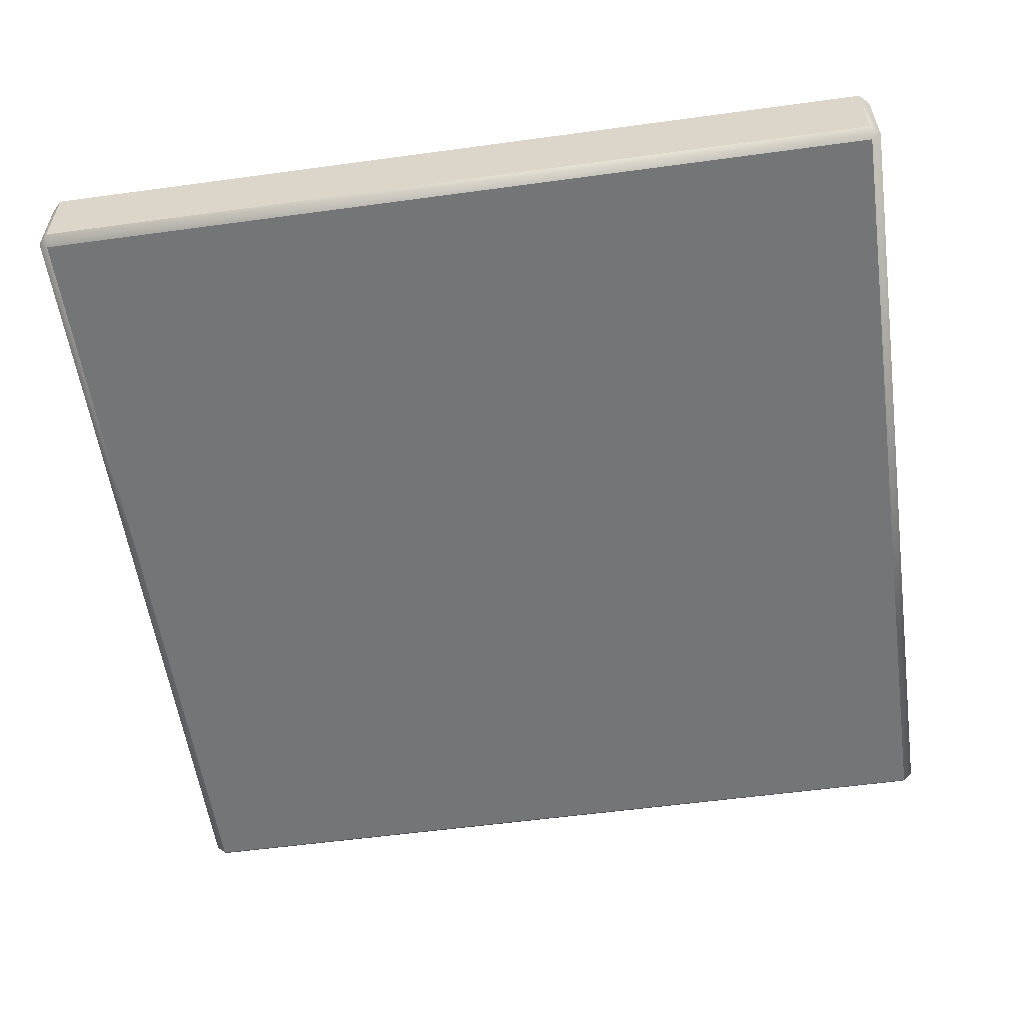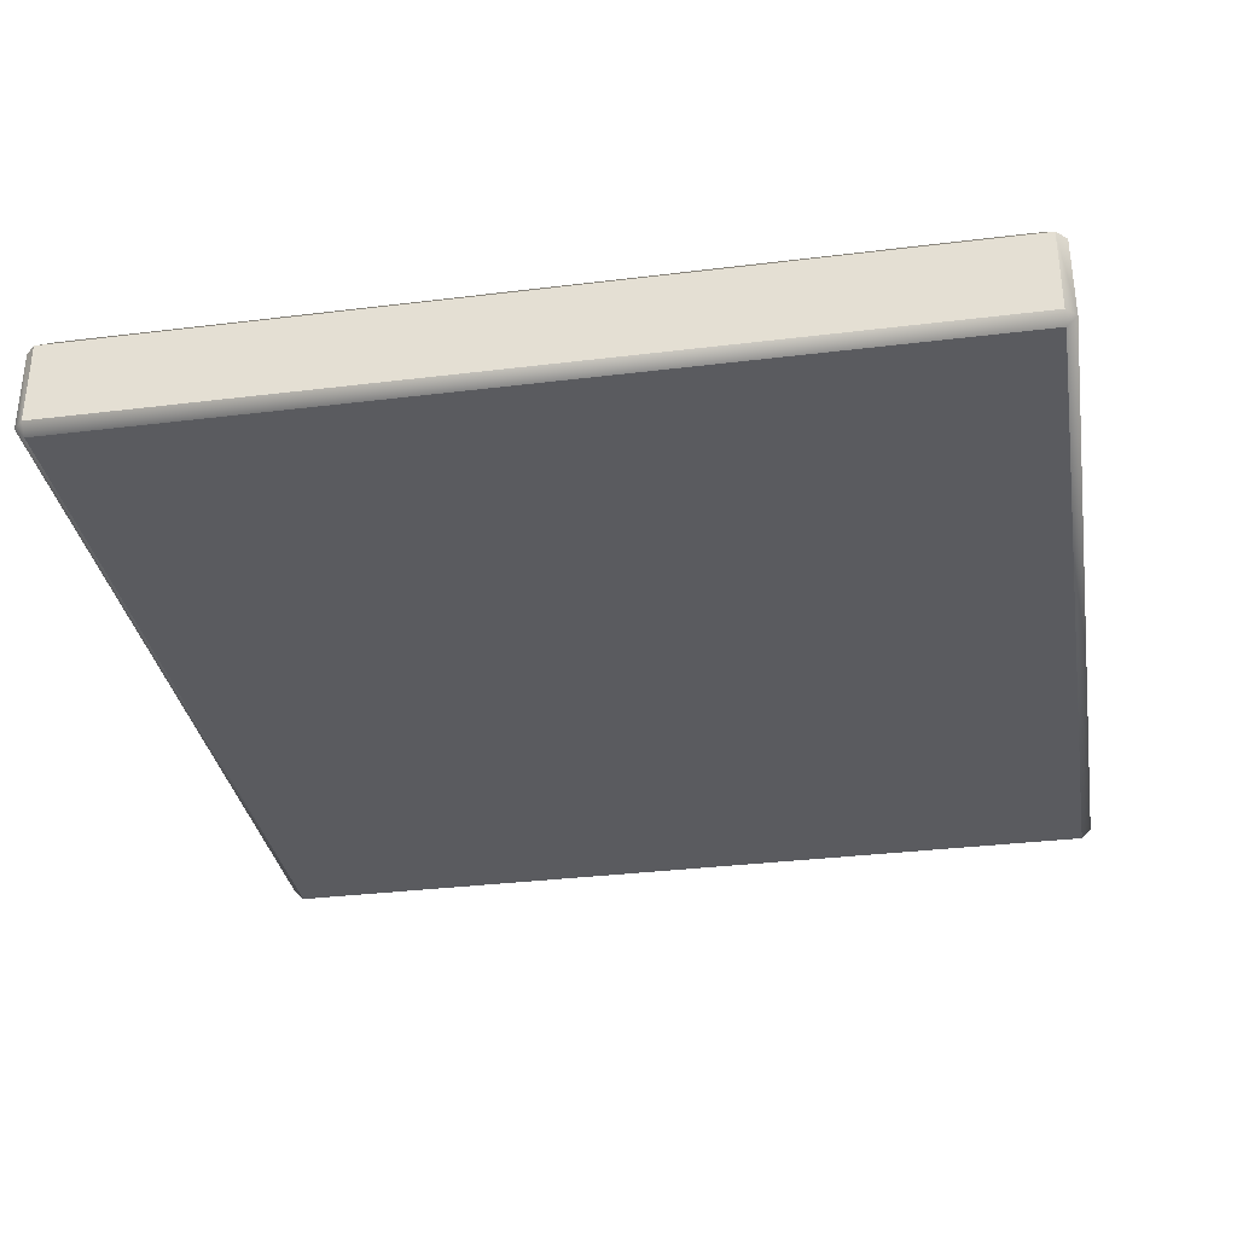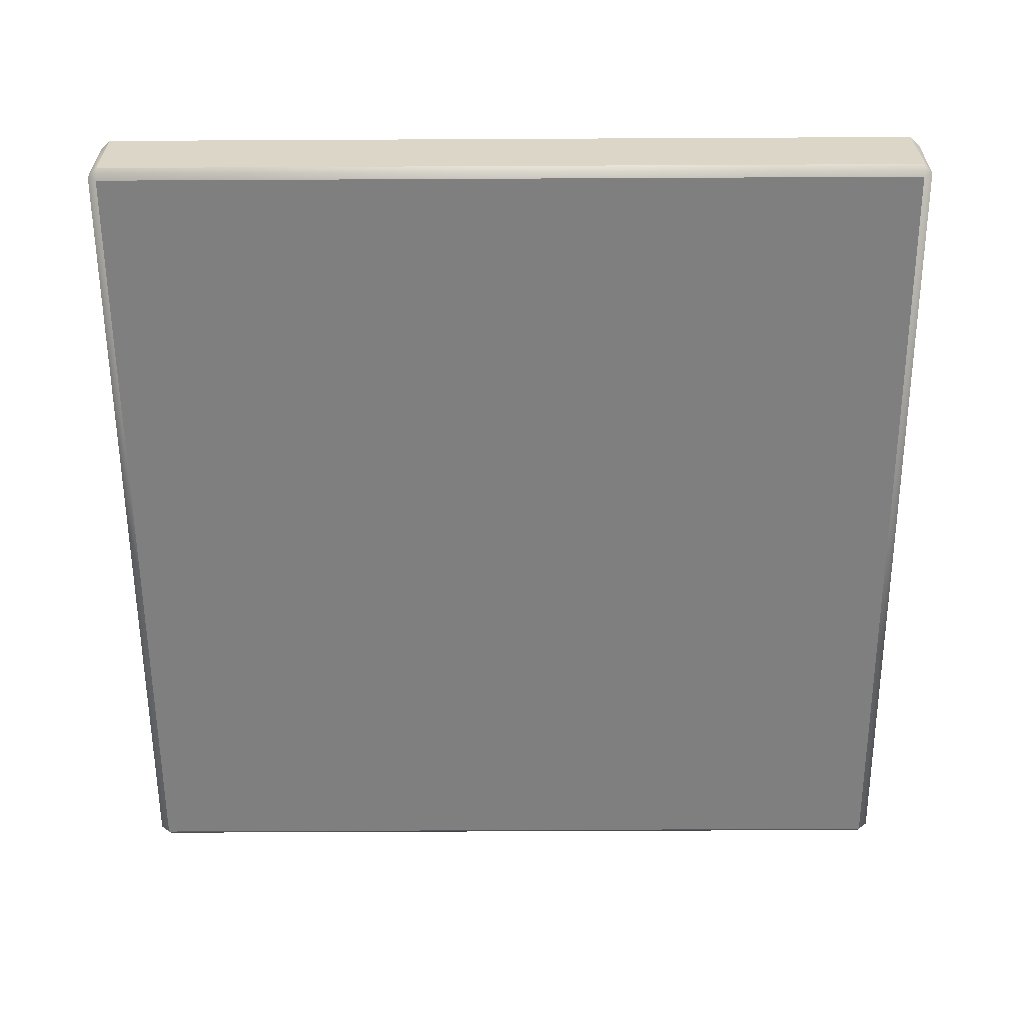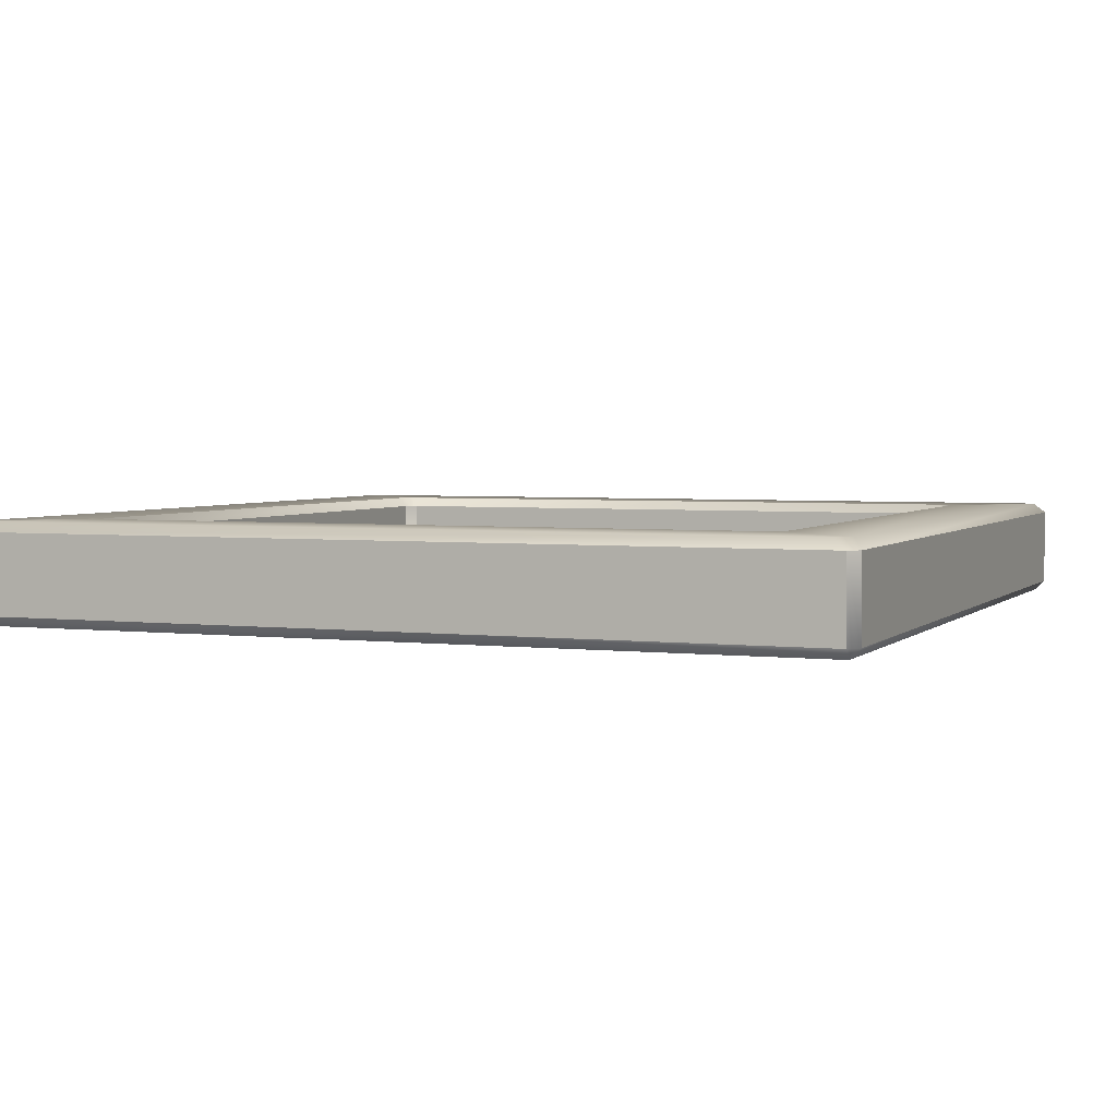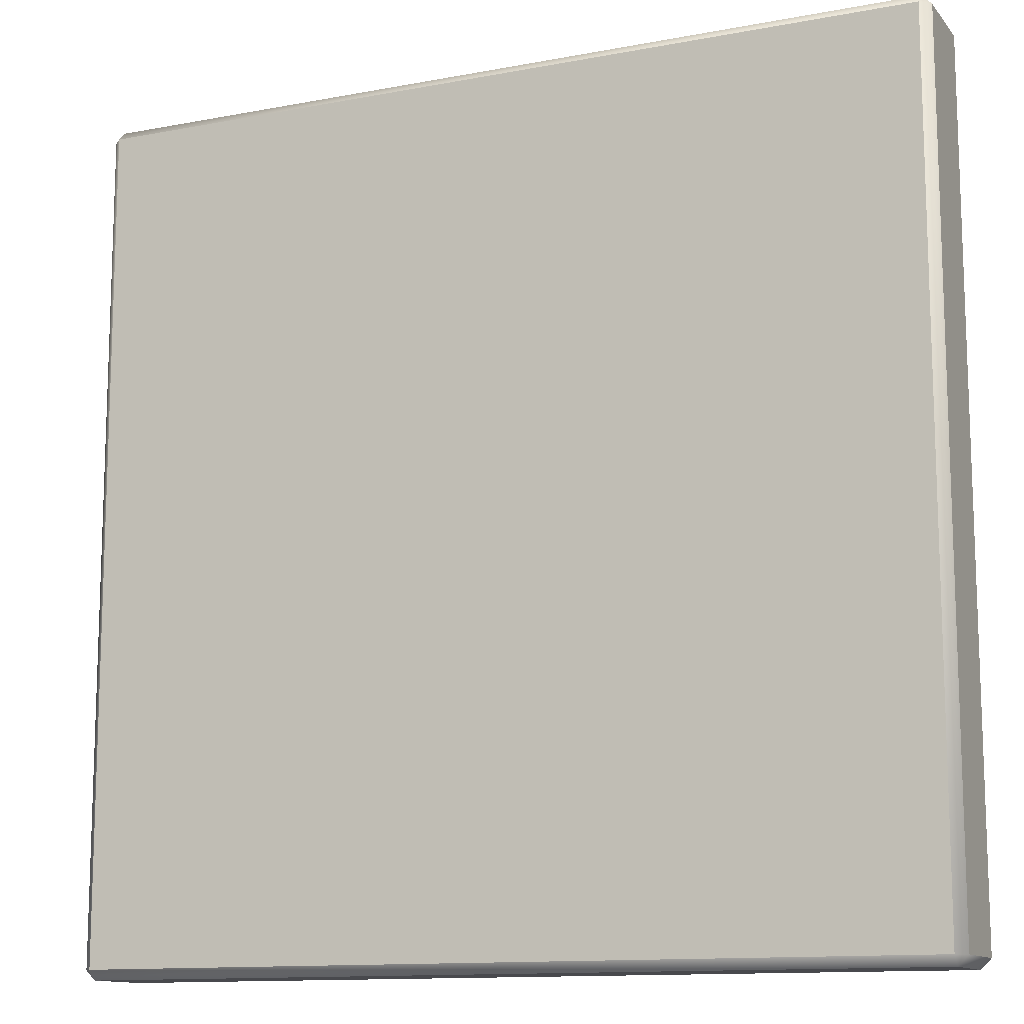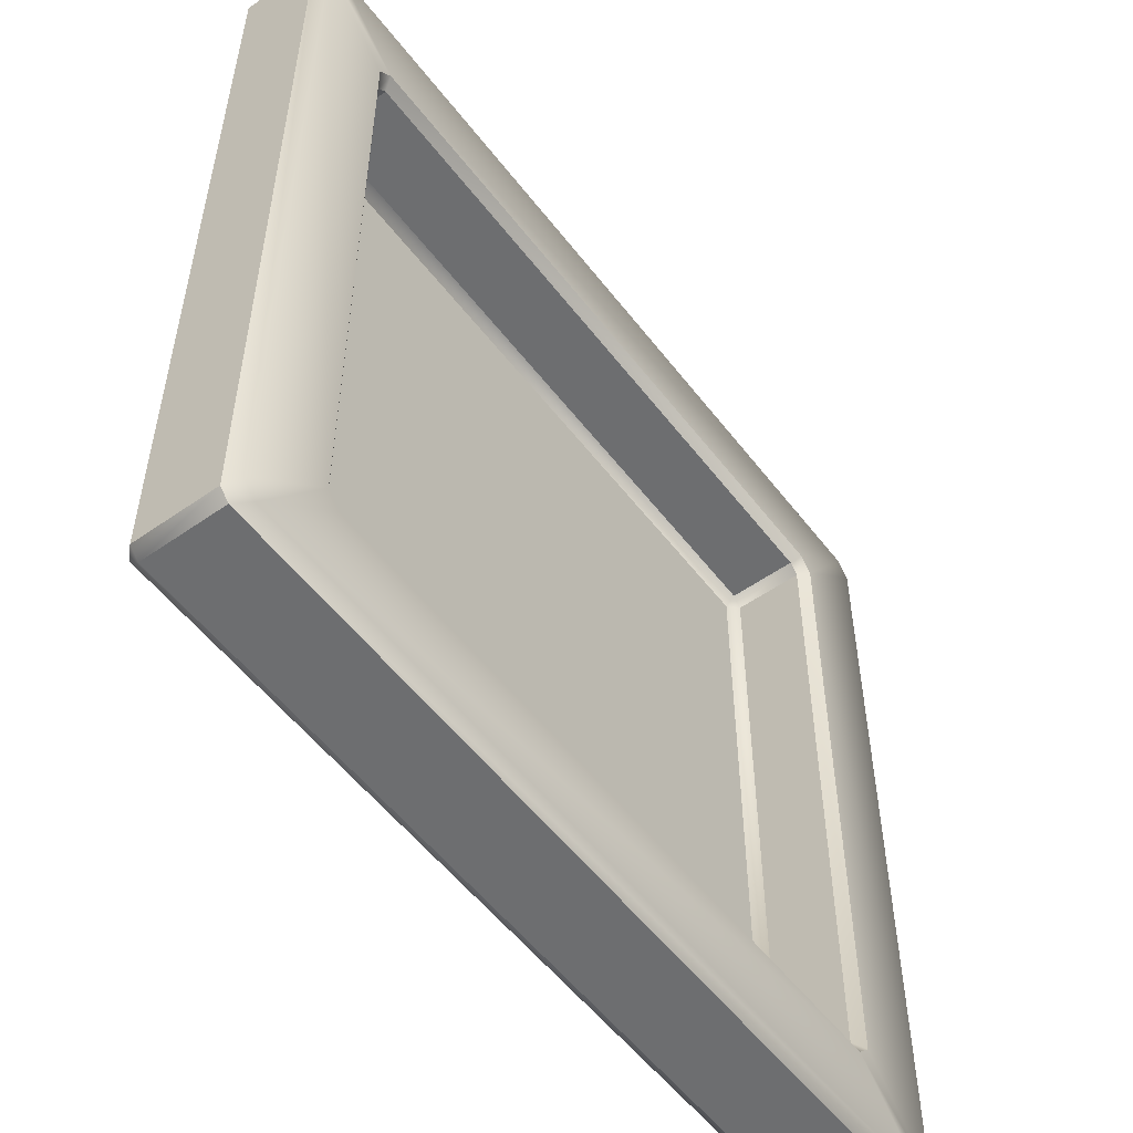
<metadata>
{"format":"obj","ext":"obj","renderer":"f3d","projection":"perspective","resolution":1024,"background":"white","views":[{"elev":-56.5,"azim":-81.9,"up":"+Y"},{"elev":-33.2,"azim":99.6,"up":"+Y"},{"elev":-59.7,"azim":0.3,"up":"+Y"},{"elev":3.4,"azim":-158.1,"up":"+Y"},{"elev":-12.5,"azim":24.0,"up":"+Z"},{"elev":-54.2,"azim":126.7,"up":"+Z"}]}
</metadata>
<code>
o button_base_yellow
v -0.875 0.02 0.855
v -0.855 0 0.855
v -0.855 0.02 0.875
v -0.875 0.02 -0.855
v -0.855 0.02 -0.875
v -0.855 0 -0.855
v 0.875 0.02 0.855
v 0.855 0.02 0.875
v 0.855 0 0.855
v 0.855 0.02 -0.875
v 0.875 0.02 -0.855
v 0.855 0 -0.855
v -0.675 0.18 0.655
v -0.695 0.2 0.6667
v -0.6667 0.2 0.695
v -0.655 0.18 0.675
v -0.675 0.18 -0.655
v -0.655 0.18 -0.675
v -0.6667 0.2 -0.695
v -0.695 0.2 -0.6667
v 0.655 0.18 -0.675
v 0.675 0.18 -0.655
v 0.695 0.2 -0.6667
v 0.6667 0.2 -0.695
v 0.675 0.18 0.655
v 0.655 0.18 0.675
v 0.6667 0.2 0.695
v 0.695 0.2 0.6667
v -0.855 0.2 0.8267
v -0.875 0.18 0.855
v -0.855 0.18 0.875
v -0.8267 0.2 0.855
v -0.855 0.2 -0.8267
v -0.8267 0.2 -0.855
v -0.855 0.18 -0.875
v -0.875 0.18 -0.855
v 0.8267 0.2 -0.855
v 0.855 0.2 -0.8267
v 0.875 0.18 -0.855
v 0.855 0.18 -0.875
v 0.855 0.2 0.8267
v 0.8267 0.2 0.855
v 0.855 0.18 0.875
v 0.875 0.18 0.855
v -0.675 0.04 0.655
v -0.655 0.04 0.675
v -0.655 0.02 0.655
v -0.675 0.04 -0.655
v -0.655 0.02 -0.655
v -0.655 0.04 -0.675
v 0.655 0.04 -0.675
v 0.655 0.02 -0.655
v 0.675 0.04 -0.655
v 0.675 0.04 0.655
v 0.655 0.02 0.655
v 0.655 0.04 0.675
f 3 8 43 31
f 27 15 32 42
f 12 9 2 6
f 10 5 35 40
f 7 11 39 44
f 17 13 45 48
f 16 26 56 46
f 25 22 53 54
f 52 49 47 55
f 21 18 50 51
f 19 24 37 34
f 23 28 41 38
f 14 20 33 29
f 1 2 3
f 4 5 6
f 7 8 9
f 10 11 12
f 13 14 15 16
f 17 18 19 20
f 21 22 23 24
f 25 26 27 28
f 29 30 31 32
f 33 34 35 36
f 37 38 39 40
f 41 42 43 44
f 45 46 47
f 48 49 50
f 51 52 53
f 54 55 56
f 1 4 6 2
f 5 10 12 6
f 11 7 9 12
f 8 3 2 9
f 29 33 36 30
f 34 37 40 35
f 38 41 44 39
f 42 32 31 43
f 3 31 30 1
f 35 5 4 36
f 7 44 43 8
f 39 11 10 40
f 13 17 20 14
f 18 21 24 19
f 22 25 28 23
f 26 16 15 27
f 32 15 14 29
f 19 34 33 20
f 23 38 37 24
f 27 42 41 28
f 47 49 48 45
f 49 52 51 50
f 52 55 54 53
f 55 47 46 56
f 25 54 56 26
f 45 13 16 46
f 17 48 50 18
f 53 22 21 51
f 4 1 30 36

</code>
